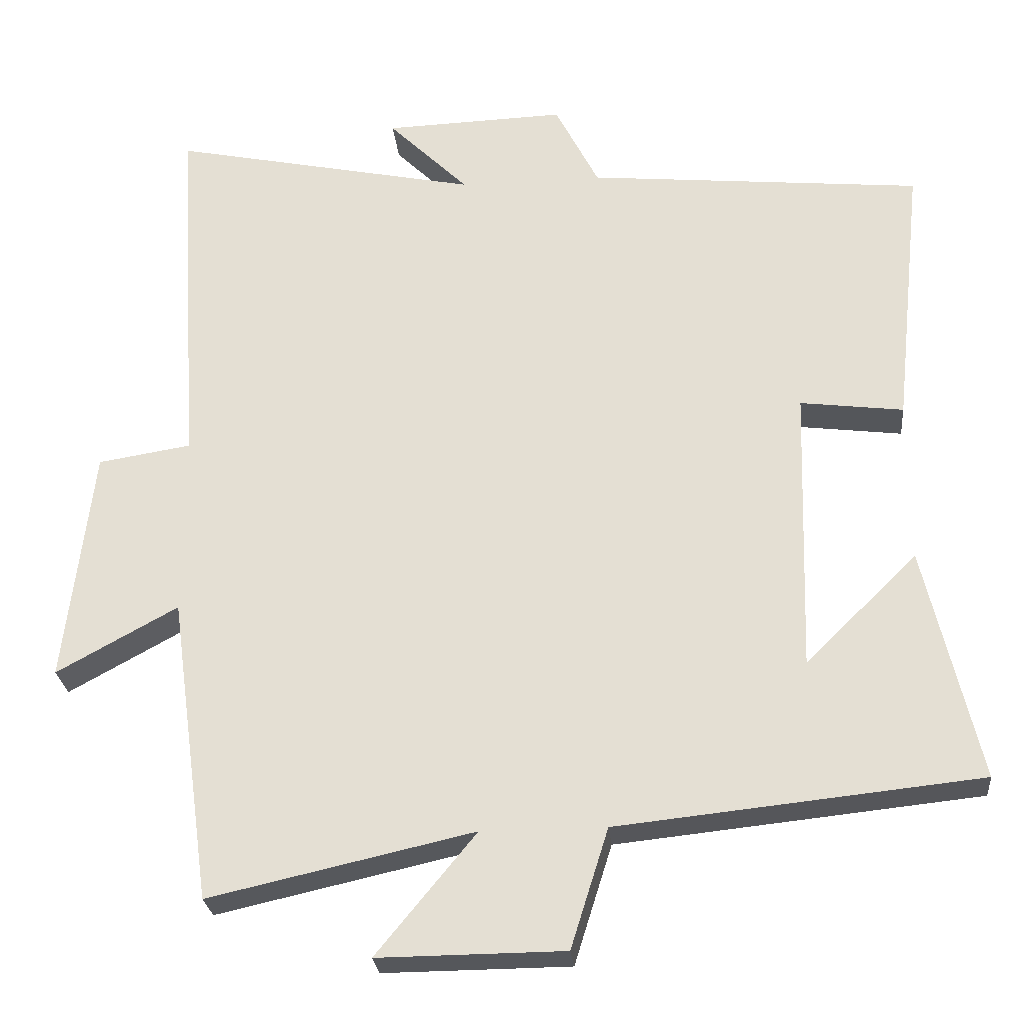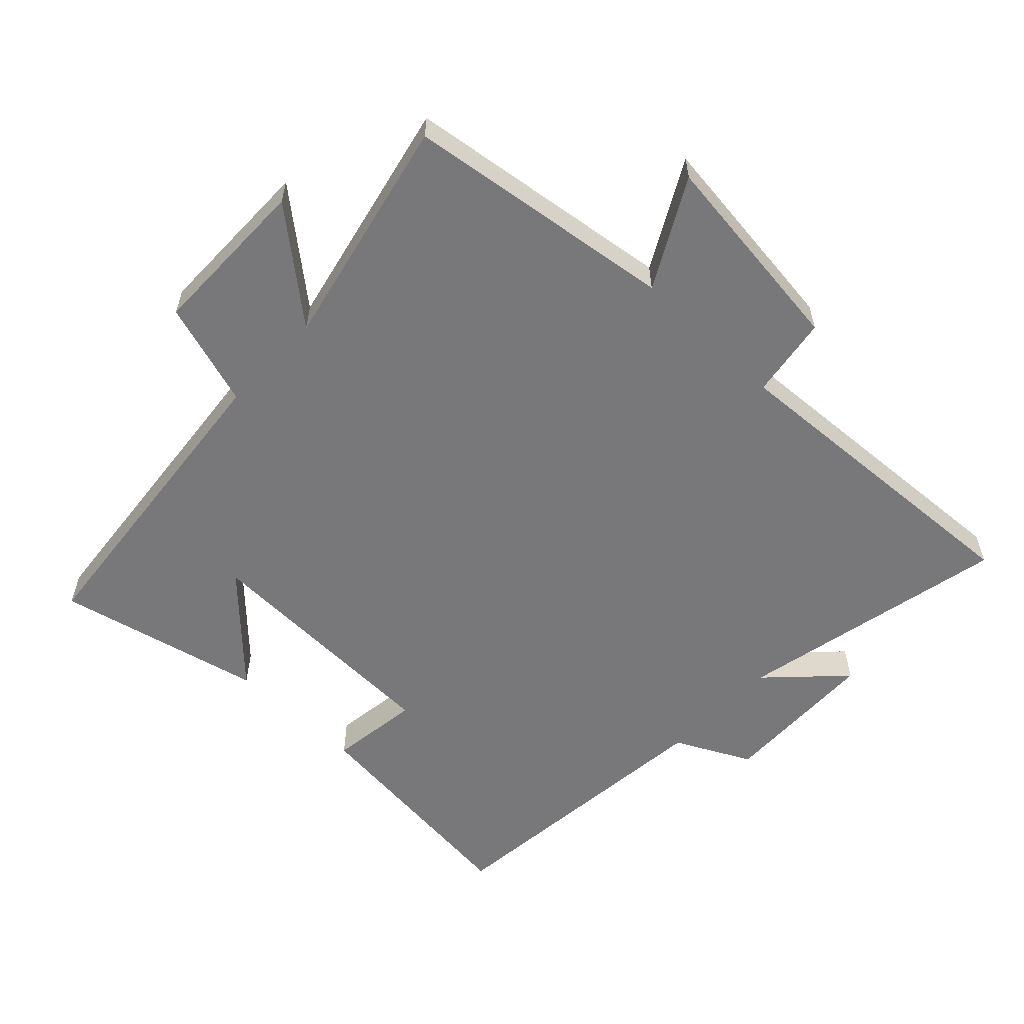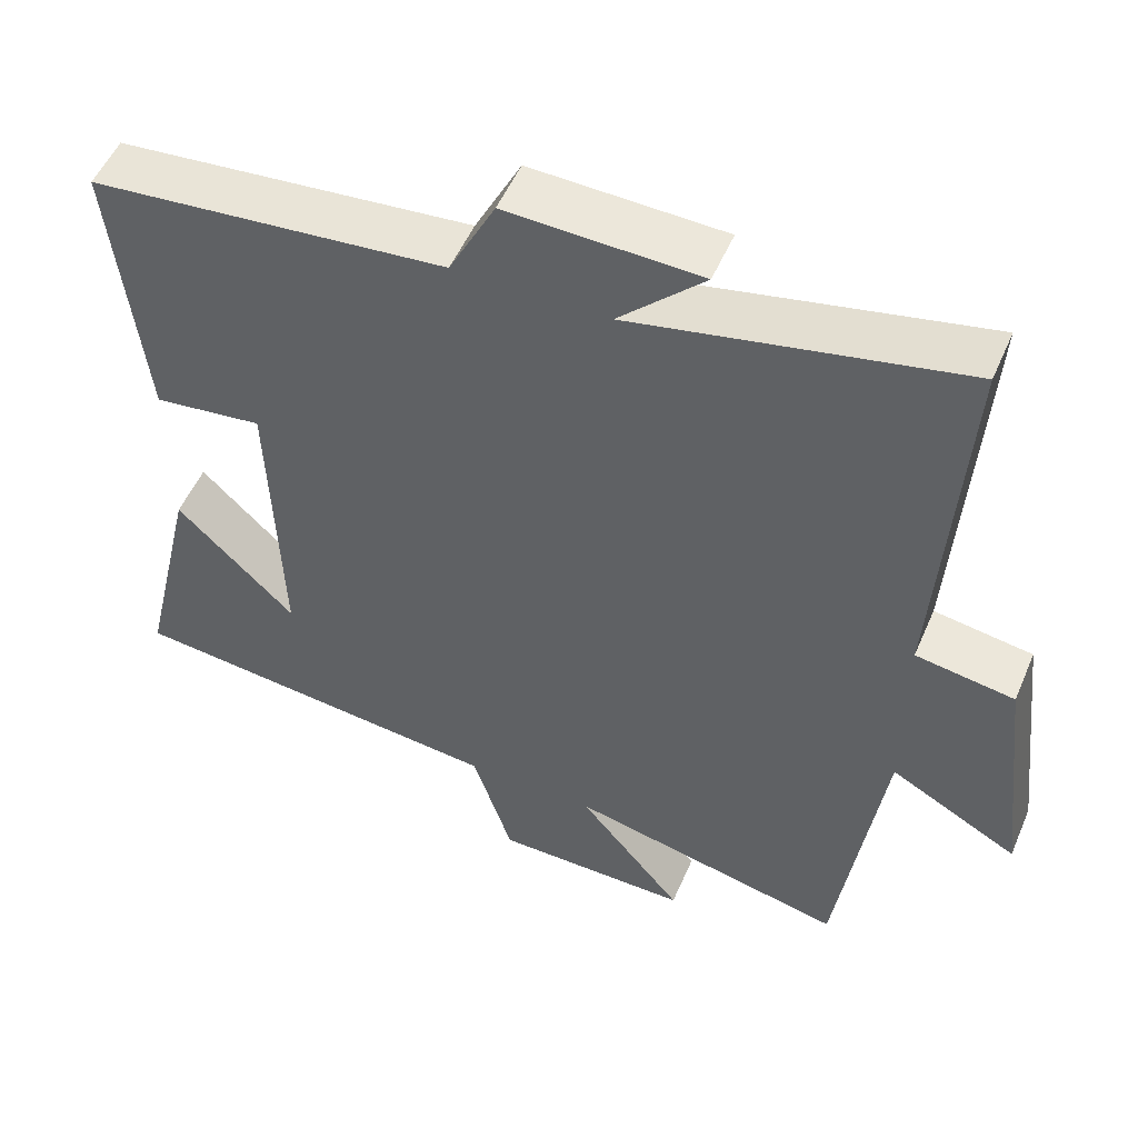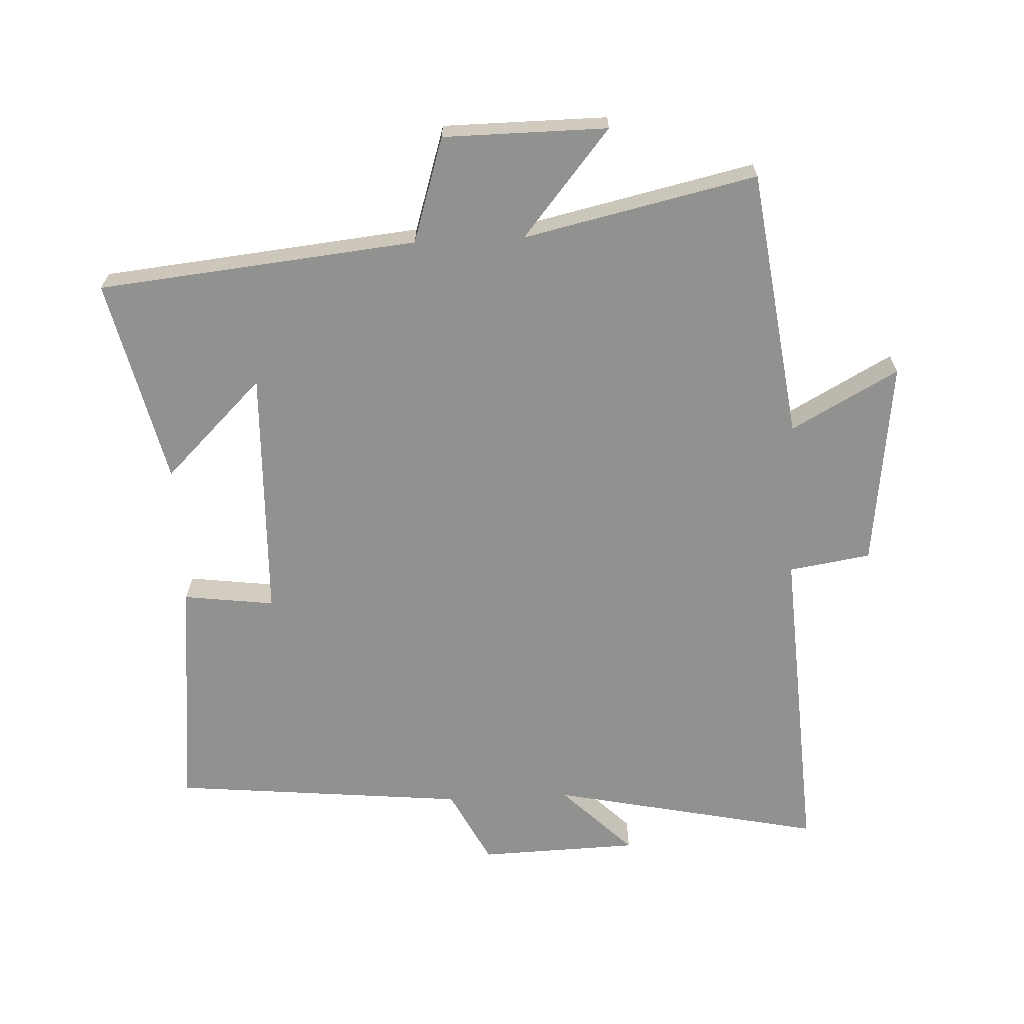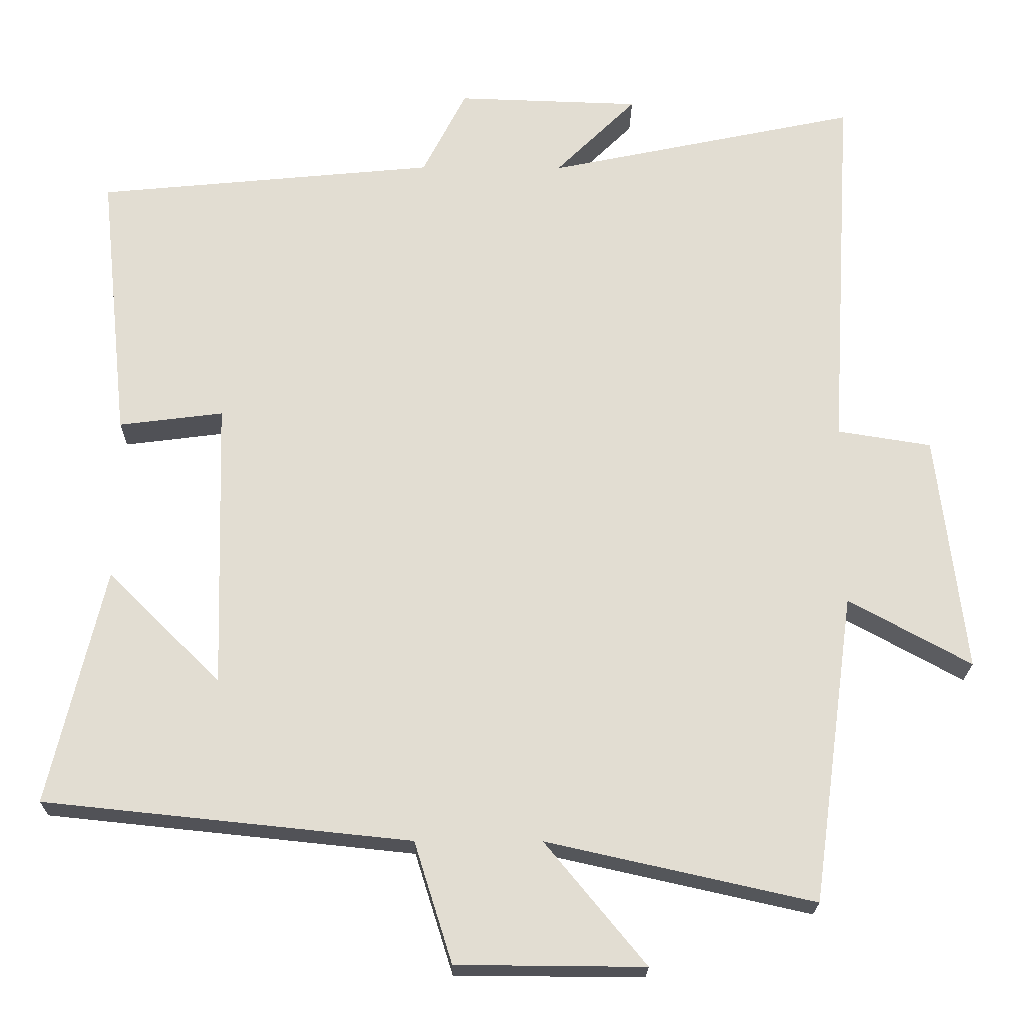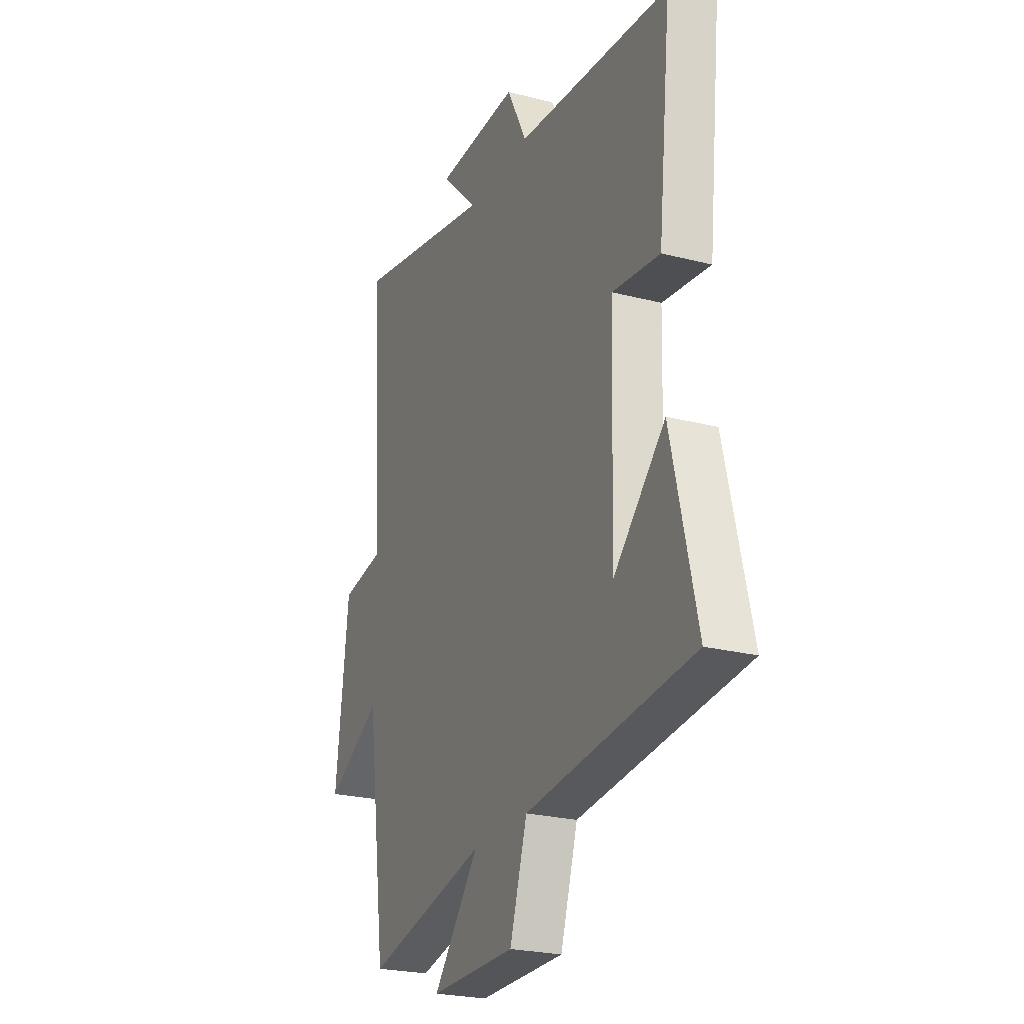
<metadata>
{"format":"obj","ext":"obj","renderer":"f3d","projection":"perspective","resolution":1024,"background":"white","views":[{"elev":-26.4,"azim":5.5,"up":"+Z"},{"elev":-57.5,"azim":-133.7,"up":"+Y"},{"elev":52.7,"azim":-157.0,"up":"+Z"},{"elev":-65.9,"azim":-177.4,"up":"+Y"},{"elev":-21.6,"azim":179.3,"up":"+Z"},{"elev":-24.2,"azim":66.9,"up":"+Z"}]}
</metadata>
<code>
v -0.443 0.07 -0.58
v -0.5 0.07 -0.165
v -0.664 0.07 -0.255
v -0.626 0.07 0.065
v -0.5 0.07 0.085
v -0.531 0.07 0.588
v -0.112 0.07 0.5
v -0.221 0.07 0.608
v 0.025 0.07 0.616
v 0.084 0.07 0.5
v 0.539 0.07 0.456
v 0.5 0.07 0.09
v 0.36 0.07 0.108
v 0.348 0.07 -0.282
v 0.5 0.07 -0.132
v 0.574 0.07 -0.449
v 0.083 0.07 -0.5
v 0.032 0.07 -0.662
v -0.22 0.07 -0.664
v -0.085 0.07 -0.5
v -0.443 0 -0.58
v -0.5 0 -0.165
v -0.664 0 -0.255
v -0.626 0 0.065
v -0.5 0 0.085
v -0.531 0 0.588
v -0.112 0 0.5
v -0.221 0 0.608
v 0.025 0 0.616
v 0.084 0 0.5
v 0.539 0 0.456
v 0.5 0 0.09
v 0.36 0 0.108
v 0.348 0 -0.282
v 0.5 0 -0.132
v 0.574 0 -0.449
v 0.083 0 -0.5
v 0.032 0 -0.662
v -0.22 0 -0.664
v -0.085 0 -0.5
f 17 18 19 20
f 16 17 20
f 14 15 16
f 14 16 20
f 13 14 20 1
f 10 11 12 13
f 7 8 9 10
f 7 10 13 1
f 5 6 7 1
f 2 3 4 5
f 1 2 5
f 40 39 38 37
f 40 37 36
f 36 35 34
f 40 36 34
f 21 40 34 33
f 33 32 31 30
f 30 29 28 27
f 21 33 30 27
f 21 27 26 25
f 25 24 23 22
f 25 22 21
f 1 21 22 2
f 2 22 23 3
f 3 23 24 4
f 4 24 25 5
f 5 25 26 6
f 6 26 27 7
f 7 27 28 8
f 8 28 29 9
f 9 29 30 10
f 10 30 31 11
f 11 31 32 12
f 12 32 33 13
f 13 33 34 14
f 14 34 35 15
f 15 35 36 16
f 16 36 37 17
f 17 37 38 18
f 18 38 39 19
f 19 39 40 20
f 20 40 21 1

</code>
